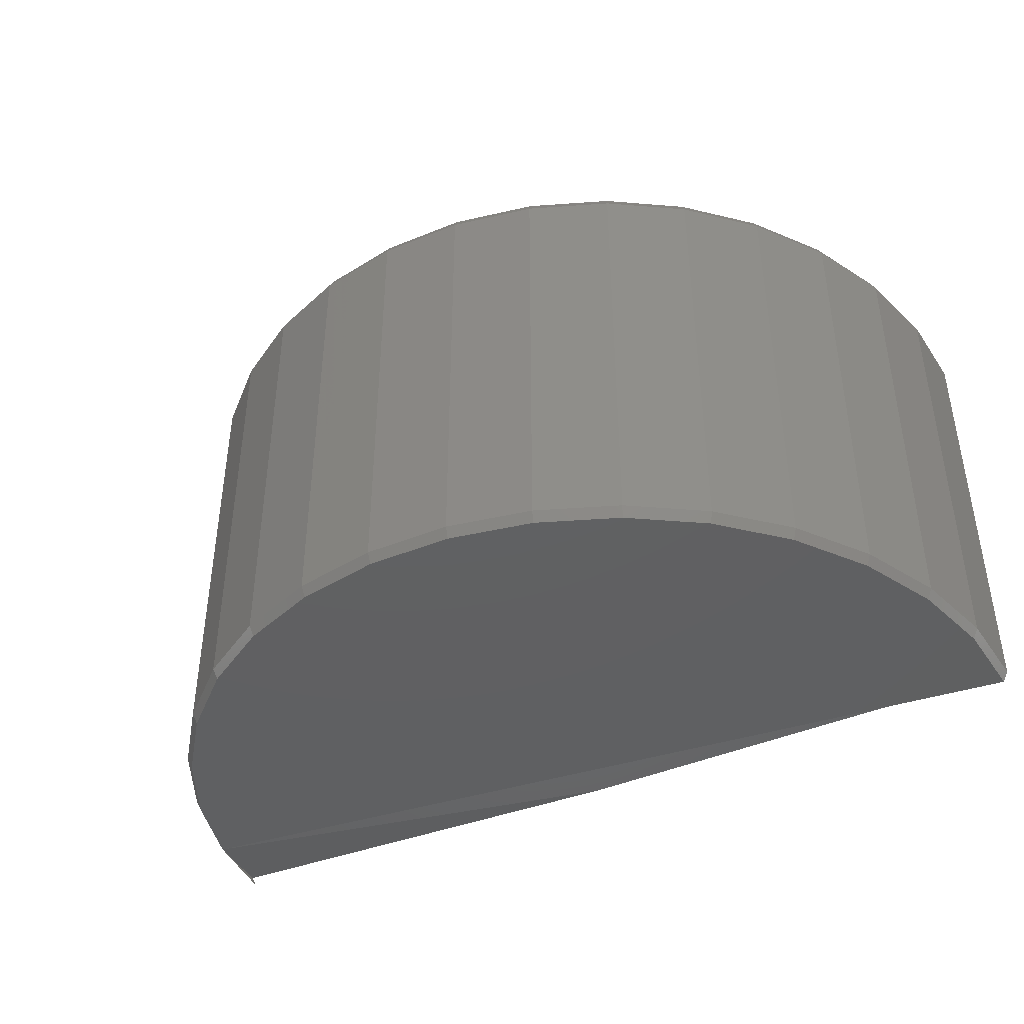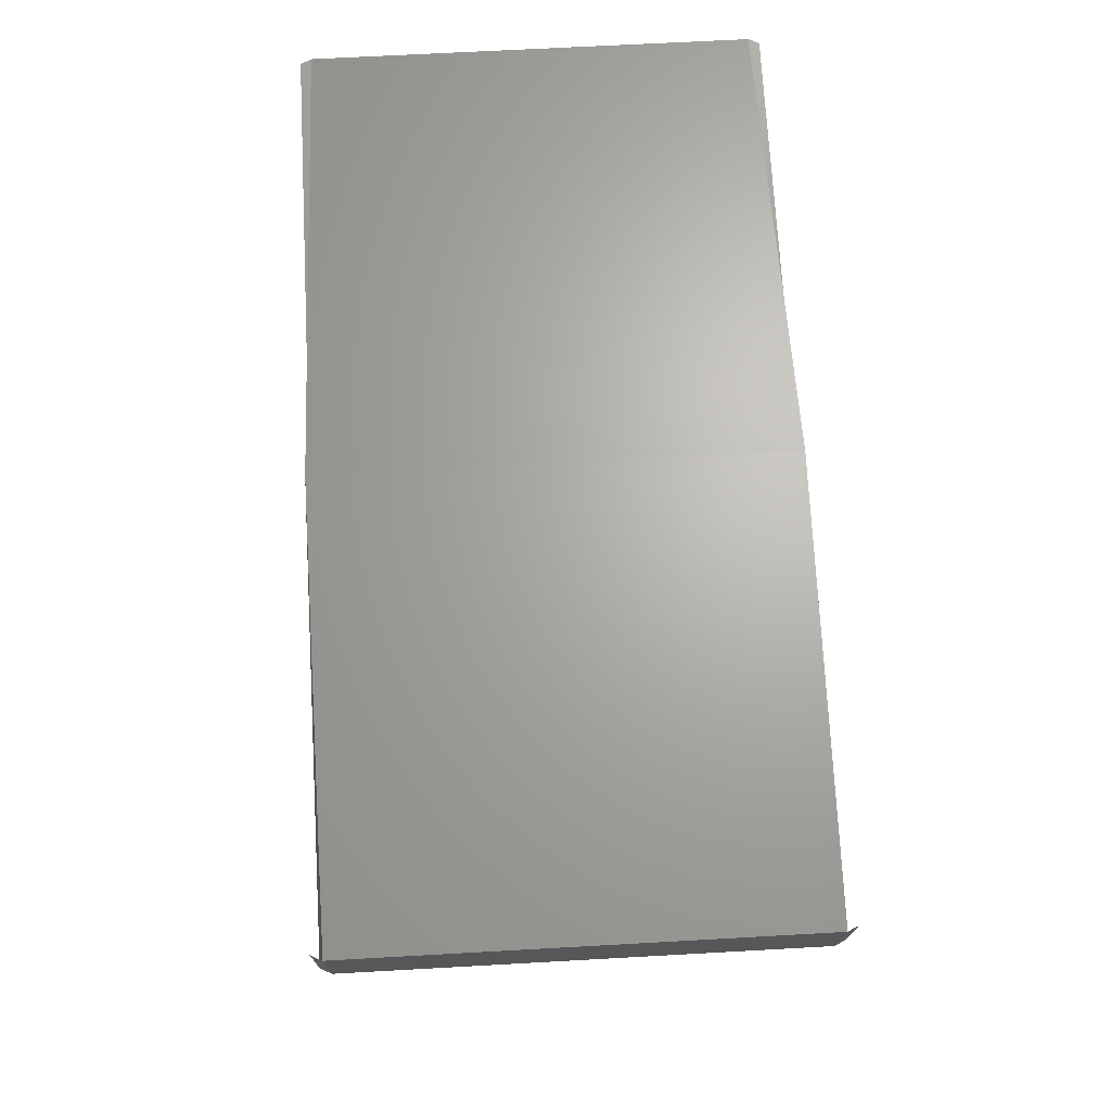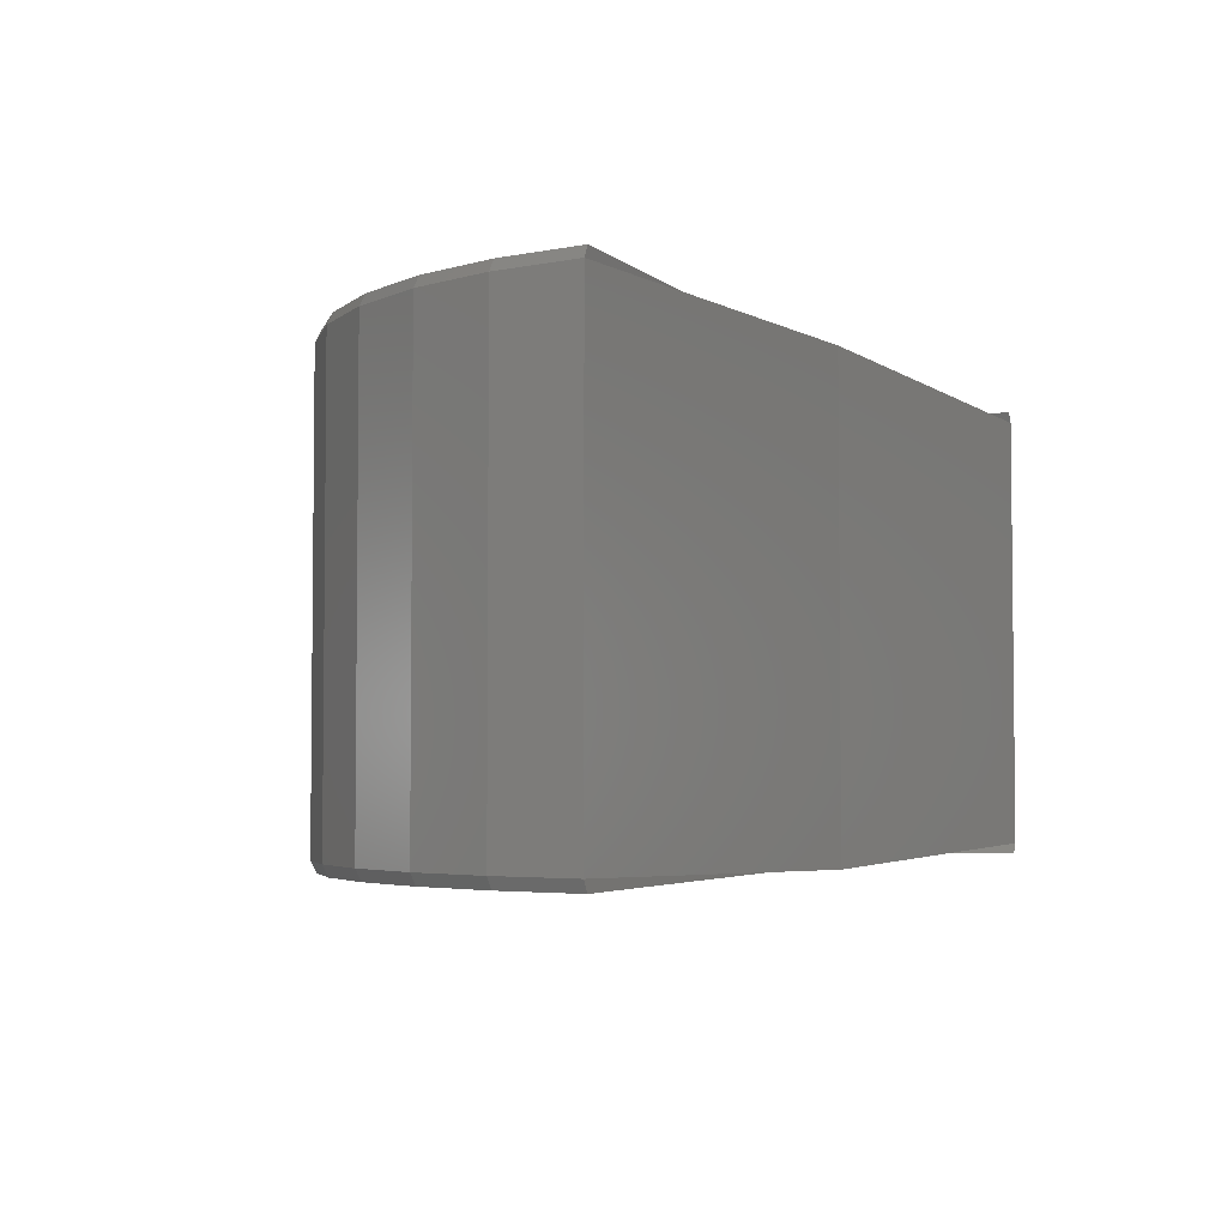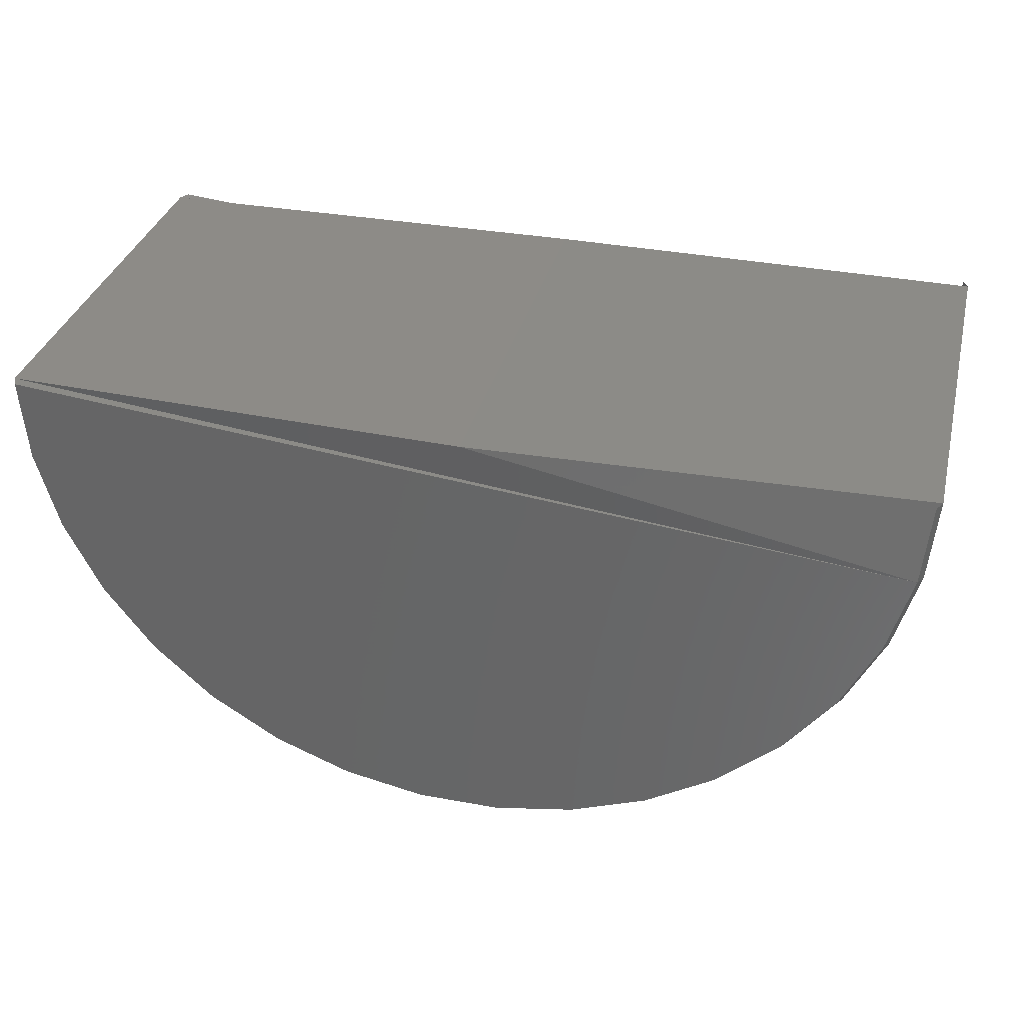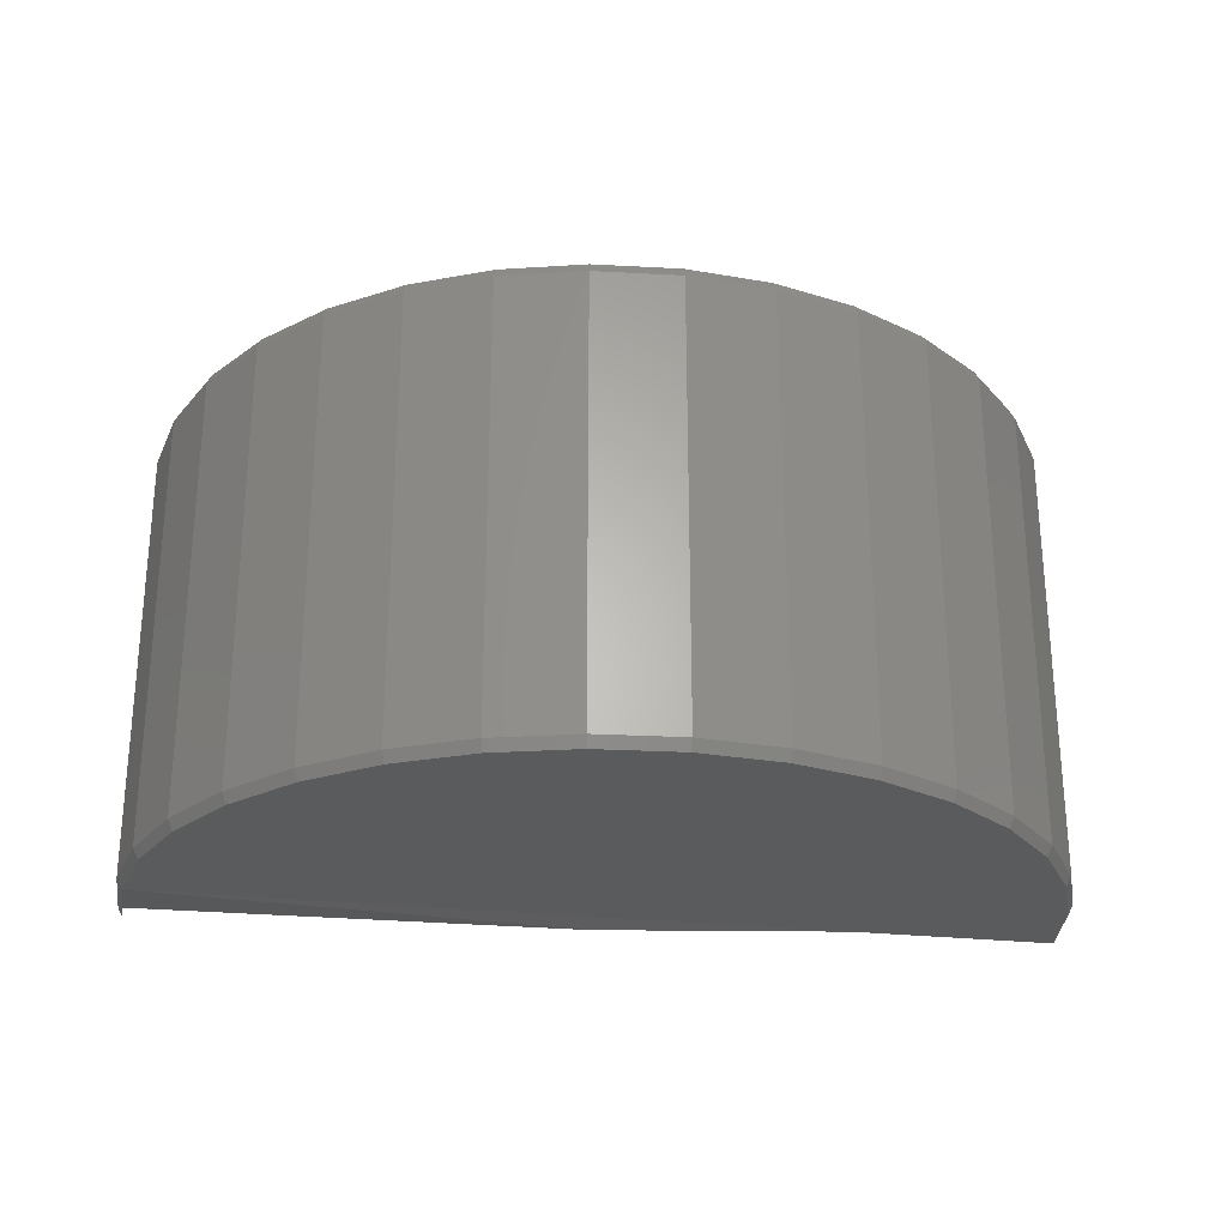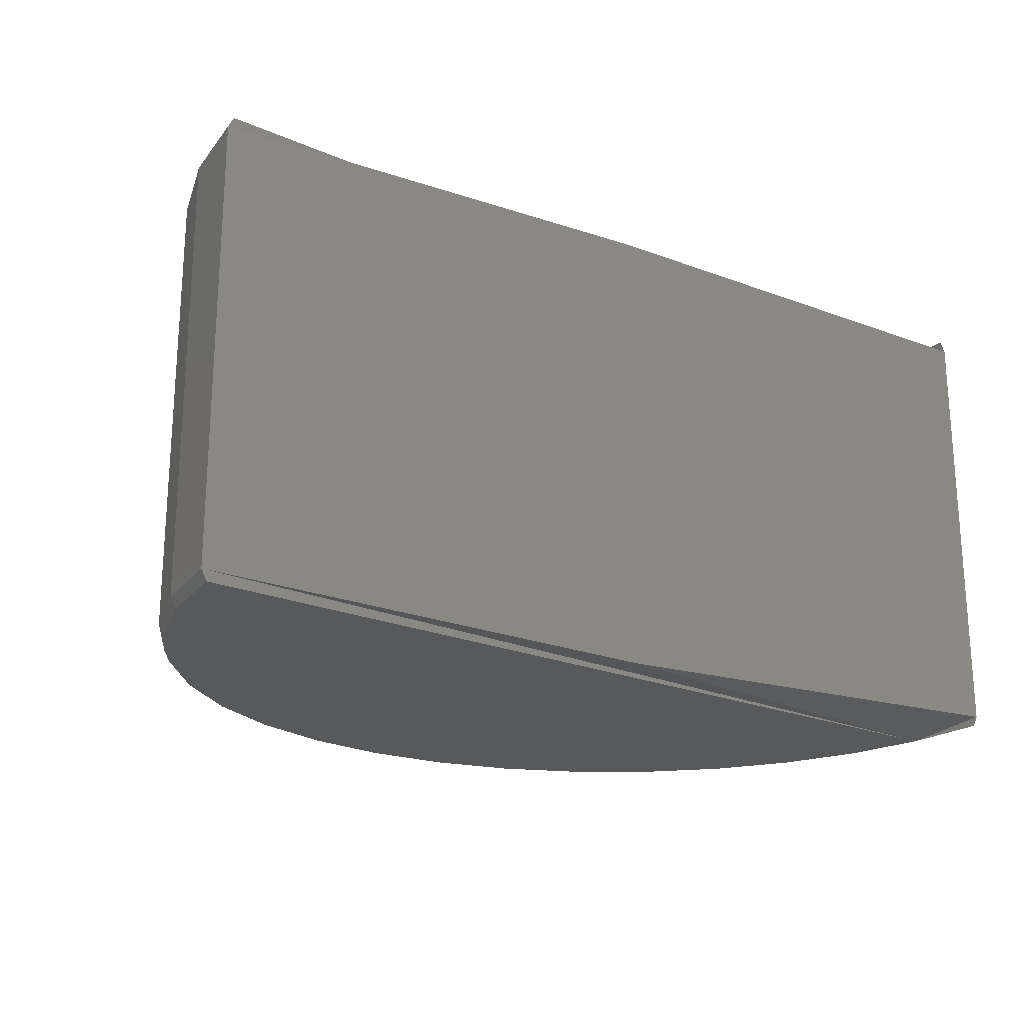
<metadata>
{"format":"stl","ext":"stl","renderer":"f3d","projection":"perspective","resolution":1024,"background":"white","views":[{"elev":-41.8,"azim":26.6,"up":"+Z"},{"elev":66.3,"azim":-93.2,"up":"+Y"},{"elev":-3.8,"azim":119.1,"up":"+Z"},{"elev":33.7,"azim":-166.2,"up":"+Y"},{"elev":-26.1,"azim":-4.5,"up":"+Z"},{"elev":-21.1,"azim":148.2,"up":"+Z"}]}
</metadata>
<code>
# stl→obj: 74 verts, 144 faces
v 0.02048 5.259e-18 0.02582
v 0.06291 0.0005167 0.02484
v 0.02048 2.683e-18 -0.01661
v 0.06291 0.0005167 -0.01562
v -0.02097 2.064e-17 0.02484
v -0.02097 1.818e-17 -0.01562
v -0.01977 -0.007645 -0.01661
v -0.02048 1.794e-17 -0.01661
v 0.06241 0.0005106 -0.01661
v 0.0618 -0.007143 -0.01661
v -0.01766 -0.01503 -0.01661
v 0.05978 -0.01455 -0.01661
v -0.01422 -0.0219 -0.01661
v 0.05643 -0.02146 -0.01661
v -0.009579 -0.02801 -0.01661
v 0.05186 -0.02763 -0.01661
v -0.003887 -0.03317 -0.01661
v 0.04623 -0.03286 -0.01661
v 0.002657 -0.03718 -0.01661
v 0.03974 -0.03695 -0.01661
v 0.00983 -0.03992 -0.01661
v 0.0326 -0.03978 -0.01661
v 0.01739 -0.04129 -0.01661
v 0.02506 -0.04124 -0.01661
v -0.009942 -0.02835 -0.01562
v -0.01464 -0.02216 -0.01562
v -0.004183 -0.03356 -0.01562
v 0.002439 -0.03762 -0.01562
v 0.009698 -0.0404 -0.01562
v 0.01734 -0.04178 -0.01562
v 0.02511 -0.04174 -0.01562
v 0.03274 -0.04026 -0.01562
v 0.03996 -0.03739 -0.01562
v 0.04654 -0.03325 -0.01562
v 0.05223 -0.02796 -0.01562
v 0.06024 -0.01472 -0.01562
v 0.05685 -0.02172 -0.01562
v 0.06228 -0.007228 -0.01562
v -0.02025 -0.007736 -0.01562
v -0.01812 -0.01521 -0.01562
v 0.06228 -0.007228 0.02484
v 0.06024 -0.01472 0.02484
v 0.05685 -0.02172 0.02484
v 0.05223 -0.02796 0.02484
v 0.04654 -0.03325 0.02484
v 0.03996 -0.03739 0.02484
v 0.03274 -0.04026 0.02484
v 0.02511 -0.04174 0.02484
v 0.01734 -0.04178 0.02484
v 0.009698 -0.0404 0.02484
v 0.002439 -0.03762 0.02484
v -0.004183 -0.03356 0.02484
v -0.009942 -0.02835 0.02484
v -0.01464 -0.02216 0.02484
v -0.01812 -0.01521 0.02484
v -0.02025 -0.007736 0.02484
v -0.009579 -0.02801 0.02582
v -0.01422 -0.0219 0.02582
v -0.003887 -0.03317 0.02582
v 0.002657 -0.03718 0.02582
v 0.00983 -0.03992 0.02582
v 0.01739 -0.04129 0.02582
v 0.02506 -0.04124 0.02582
v 0.0326 -0.03978 0.02582
v 0.03974 -0.03695 0.02582
v 0.04623 -0.03286 0.02582
v 0.05186 -0.02763 0.02582
v 0.05978 -0.01455 0.02582
v 0.05643 -0.02146 0.02582
v 0.06241 0.0005106 0.02582
v 0.0618 -0.007143 0.02582
v -0.02048 2.701e-18 0.02582
v -0.01977 -0.007645 0.02582
v -0.01766 -0.01503 0.02582
f 1 2 3
f 3 2 4
f 1 3 5
f 5 3 6
f 3 4 7
f 8 6 7
f 9 7 4
f 3 7 6
f 10 7 9
f 11 7 10
f 12 11 10
f 13 11 12
f 14 13 12
f 15 13 14
f 16 15 14
f 17 15 16
f 18 17 16
f 19 17 18
f 20 19 18
f 21 19 20
f 22 21 20
f 23 21 22
f 24 23 22
f 15 25 26
f 15 26 13
f 26 11 13
f 17 27 25
f 17 25 15
f 19 28 27
f 19 27 17
f 21 29 28
f 21 28 19
f 23 30 29
f 23 29 21
f 24 31 30
f 24 30 23
f 22 32 31
f 22 31 24
f 20 33 32
f 20 32 22
f 18 34 33
f 18 33 20
f 16 35 34
f 16 34 18
f 14 36 37
f 37 35 14
f 14 35 16
f 9 4 10
f 10 4 38
f 10 38 12
f 12 38 36
f 12 36 14
f 6 8 39
f 39 8 7
f 39 7 40
f 40 7 11
f 40 11 26
f 4 2 38
f 38 2 41
f 38 41 36
f 36 41 42
f 36 42 37
f 37 42 43
f 37 43 35
f 35 43 44
f 35 44 34
f 34 44 45
f 34 45 33
f 33 45 46
f 33 46 32
f 32 46 47
f 32 47 31
f 31 47 48
f 31 48 30
f 30 48 49
f 30 49 29
f 29 49 50
f 29 50 28
f 28 50 51
f 28 51 27
f 27 51 52
f 27 52 25
f 25 52 53
f 25 53 26
f 26 53 54
f 26 54 40
f 40 54 55
f 40 55 39
f 39 55 56
f 39 56 6
f 6 56 5
f 53 57 58
f 53 58 54
f 58 55 54
f 52 59 57
f 52 57 53
f 51 60 59
f 51 59 52
f 50 61 60
f 50 60 51
f 49 62 61
f 49 61 50
f 48 63 62
f 48 62 49
f 47 64 63
f 47 63 48
f 46 65 64
f 46 64 47
f 45 66 65
f 45 65 46
f 44 67 66
f 44 66 45
f 43 68 69
f 69 67 43
f 43 67 44
f 2 70 41
f 41 70 71
f 41 71 42
f 42 71 68
f 42 68 43
f 72 5 73
f 73 5 56
f 73 56 74
f 74 56 55
f 74 55 58
f 73 2 1
f 73 5 72
f 70 73 71
f 2 73 70
f 5 73 1
f 71 73 74
f 71 74 68
f 68 74 58
f 68 58 69
f 69 58 57
f 69 57 67
f 67 57 59
f 67 59 66
f 66 59 60
f 66 60 65
f 65 60 61
f 65 61 64
f 64 61 62
f 64 62 63

</code>
